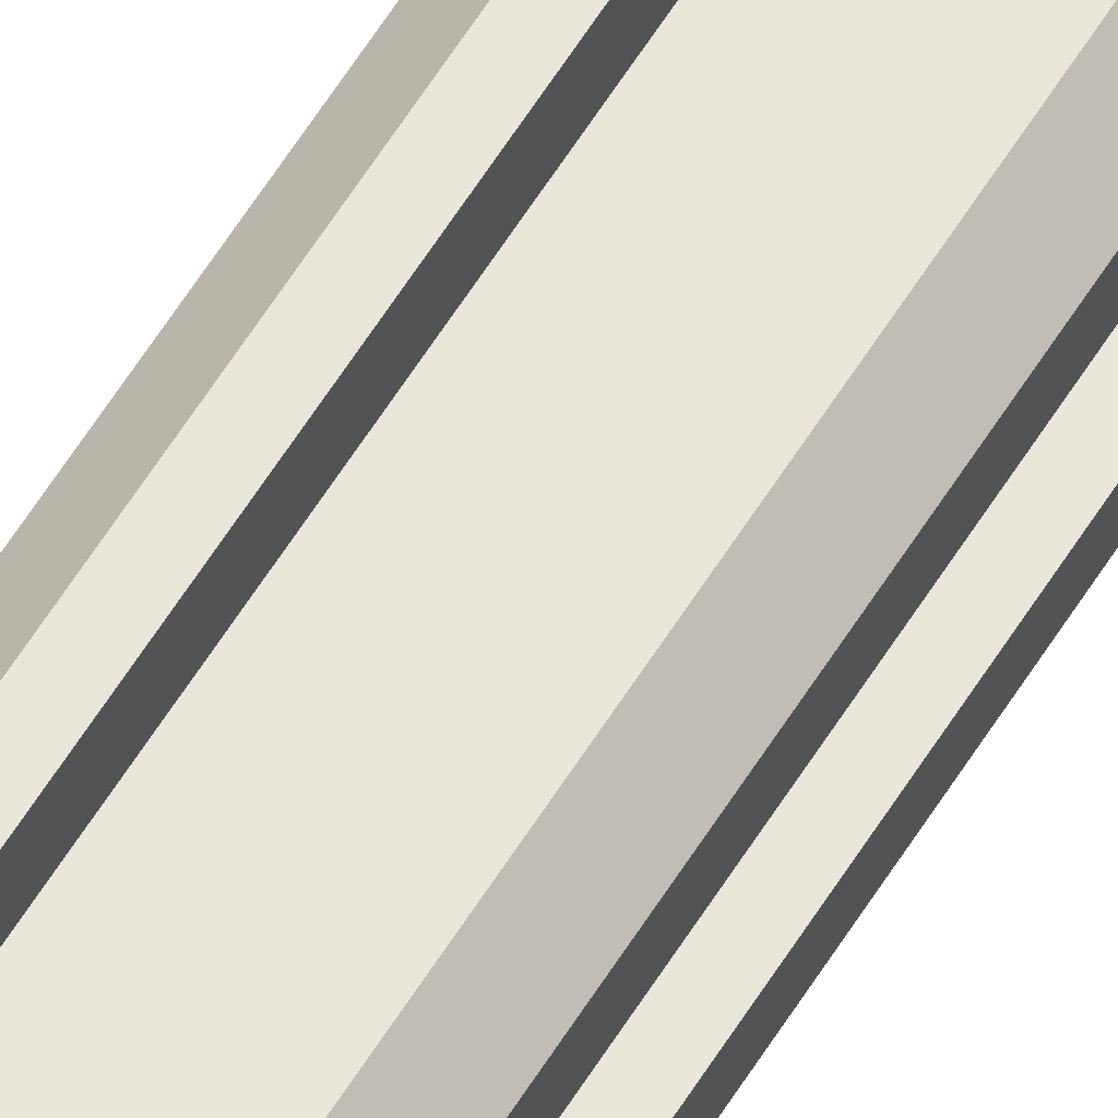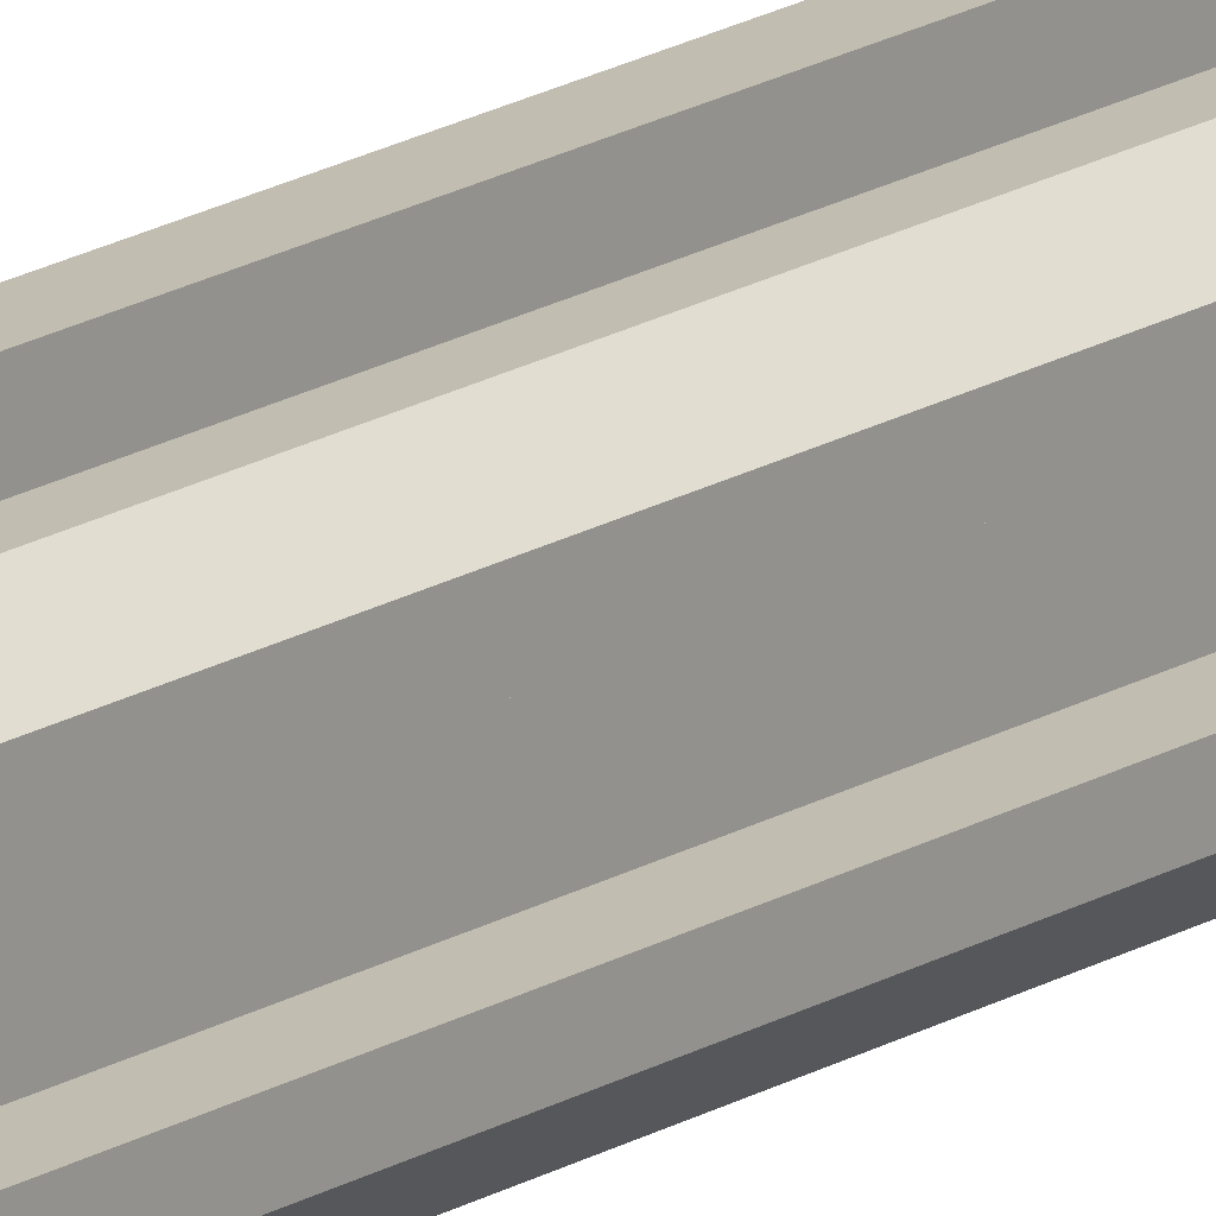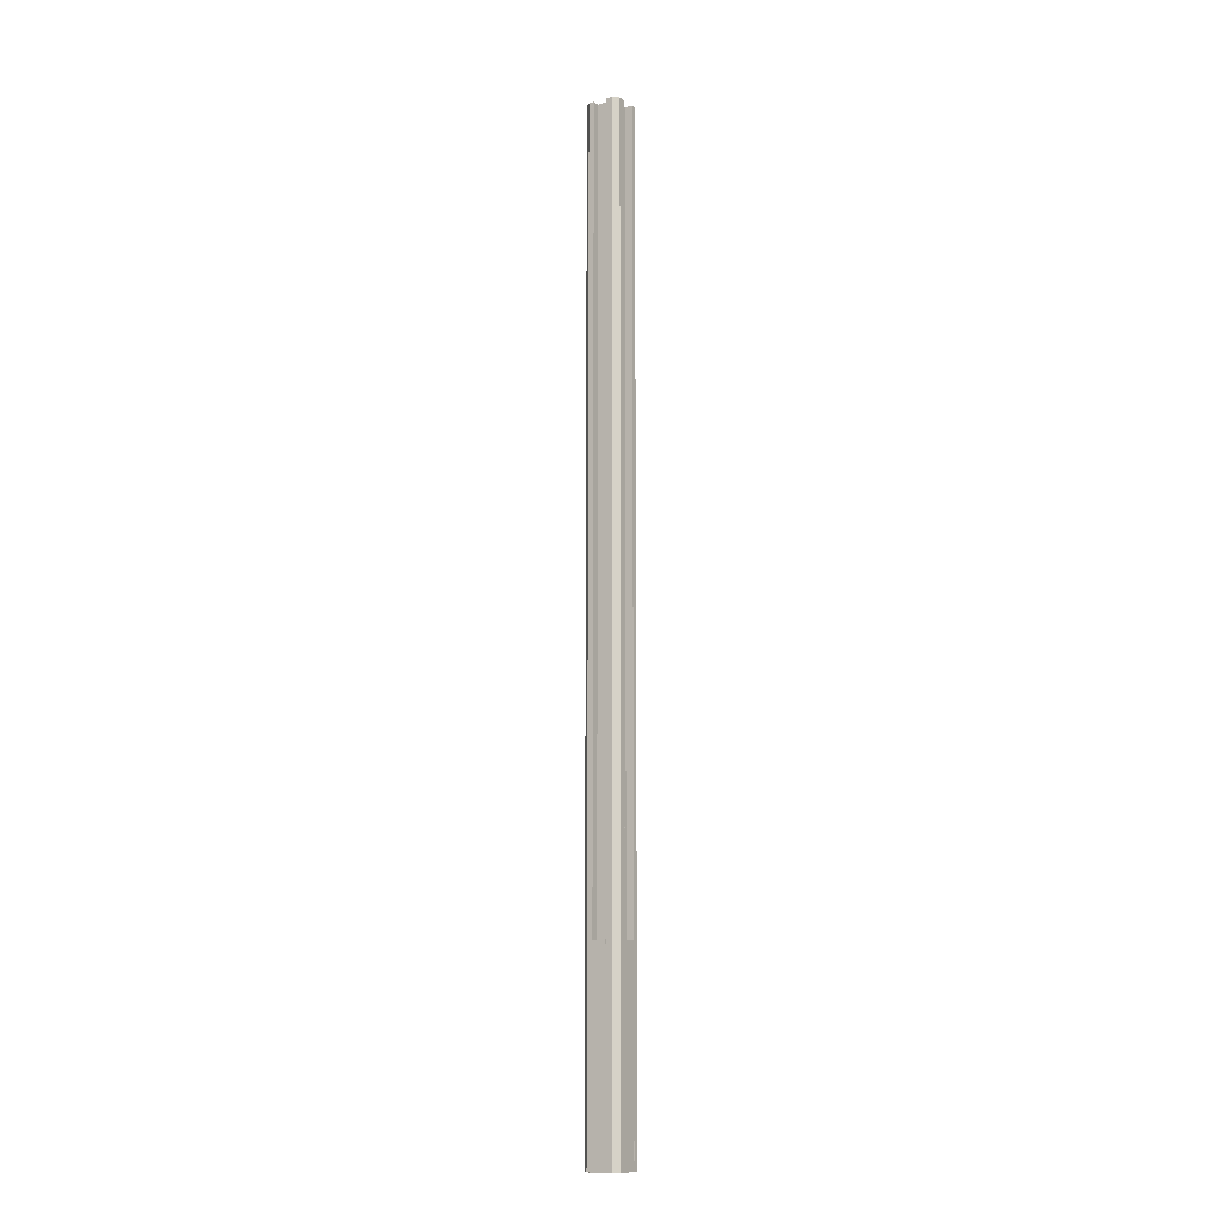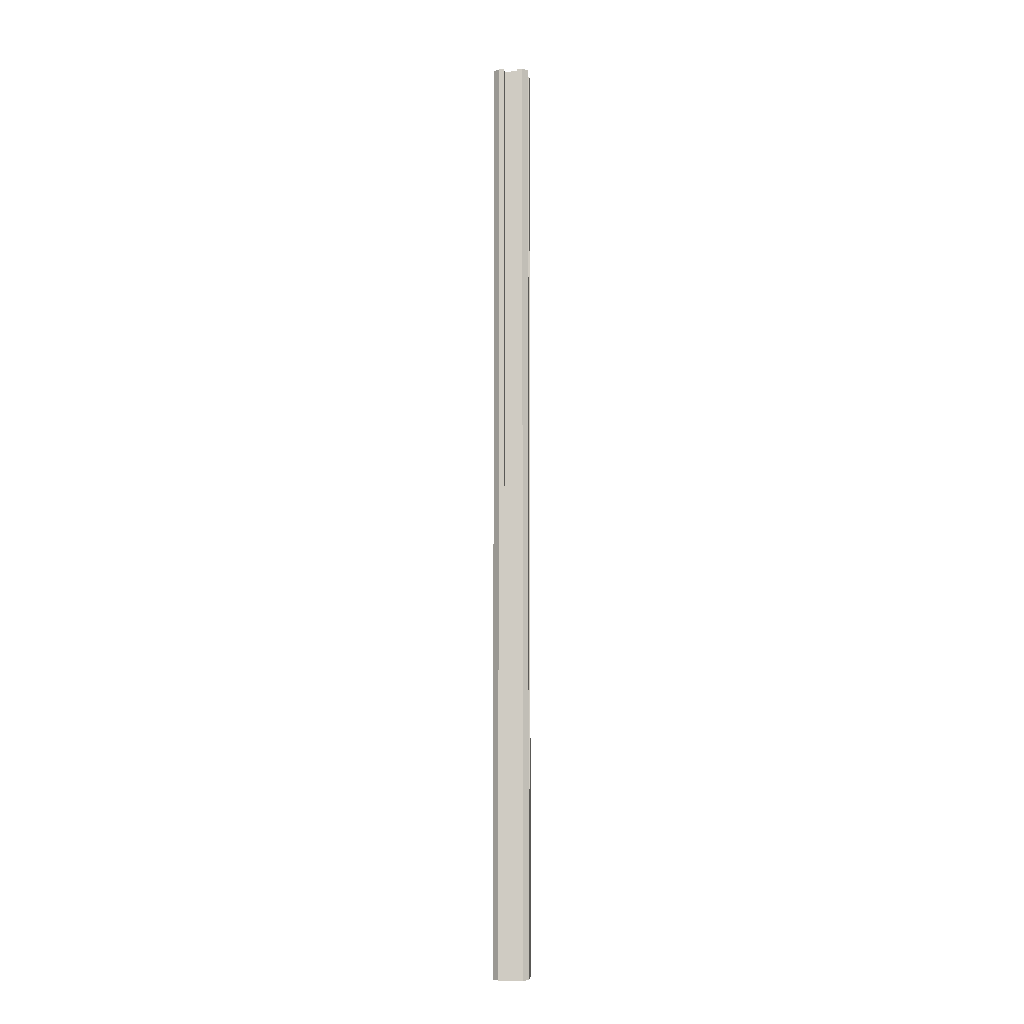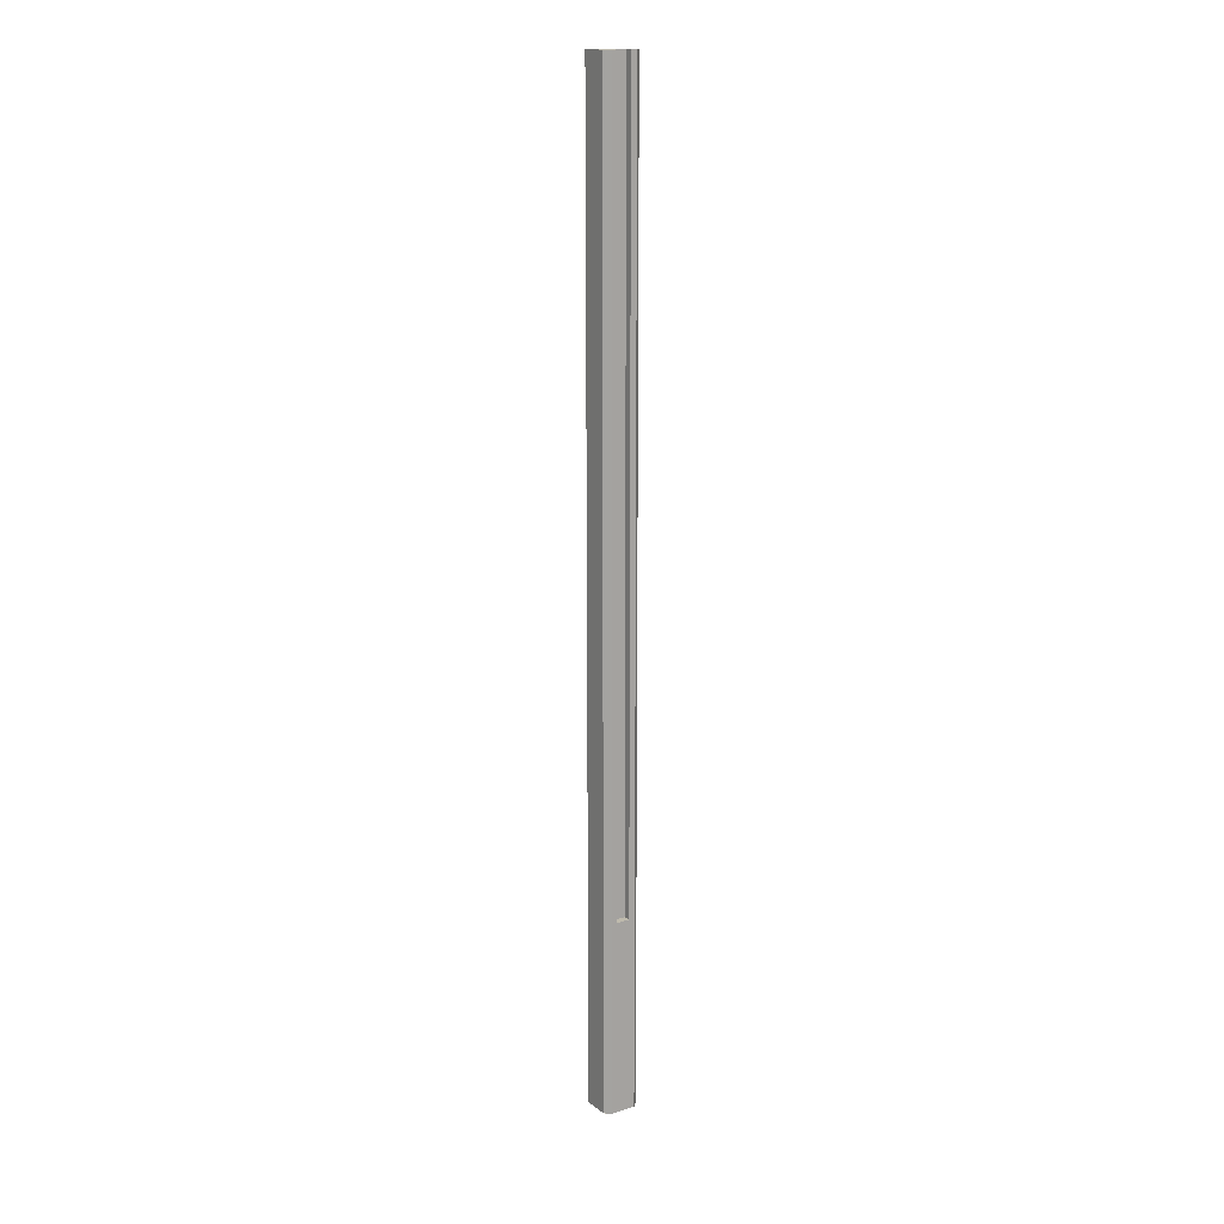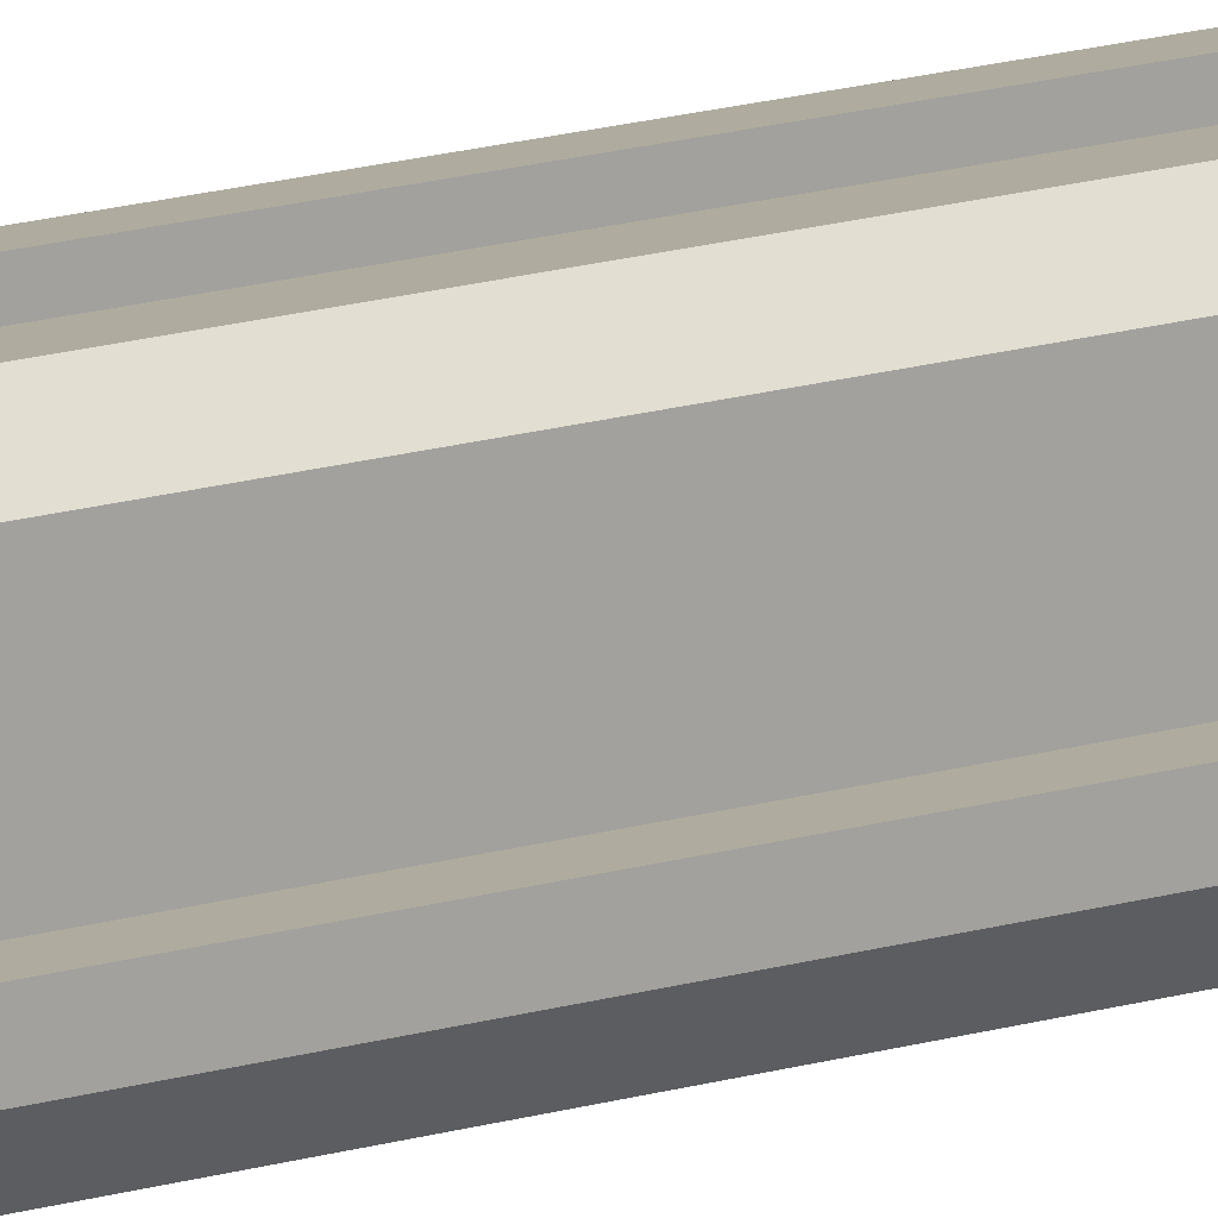
<metadata>
{"format":"obj","ext":"obj","renderer":"f3d","projection":"perspective","resolution":1024,"background":"white","views":[{"elev":55.0,"azim":-149.8,"up":"+Z"},{"elev":16.8,"azim":38.3,"up":"+Z"},{"elev":-12.0,"azim":-56.7,"up":"+Y"},{"elev":-7.3,"azim":-84.9,"up":"+Y"},{"elev":15.4,"azim":-123.9,"up":"+Y"},{"elev":9.6,"azim":-136.4,"up":"+Z"}]}
</metadata>
<code>
o ColTipoB_Cube
v 0.101 -3.15 -0.1015
v 0.096 -3.15 0.1074
v -0.1014 -3.15 0.1029
v -0.09729 -3.15 -0.1082
v 0.101 3.15 -0.1015
v 0.096 3.15 0.1074
v -0.1014 3.15 0.1029
v -0.09729 3.15 -0.1082
v 0.12 -3.15 -0.08127
v -0.12 -3.15 -0.08127
v 0.12 3.15 -0.08127
v -0.12 3.15 -0.08127
v 0.12 -3.15 0.08344
v 0.12 3.15 0.08344
v -0.12 -3.15 0.08344
v -0.12 3.15 0.08344
v 0.08229 -3.15 -0.12
v 0.08229 -3.15 0.12
v 0.08229 3.15 -0.12
v 0.08229 3.15 0.12
v 0.08229 3.15 -0.08127
v 0.08229 -3.15 -0.08127
v 0.08229 3.15 0.08344
v 0.08229 -3.15 0.08344
v -0.08514 -3.15 -0.12
v -0.08514 -3.15 0.12
v -0.08514 3.15 -0.12
v -0.08514 3.15 0.12
v -0.08514 -3.15 -0.08127
v -0.08514 -3.15 0.08344
v -0.08514 3.15 -0.08127
v -0.08514 3.15 0.08344
v -0.04188 3.15 -0.08127
v -0.04188 3.15 0.08344
v -0.04188 -3.15 -0.12
v -0.04188 -3.15 0.12
v -0.04188 3.15 -0.12
v -0.04188 3.15 0.12
v -0.04188 -3.15 -0.08127
v -0.04188 -3.15 0.08344
v 0.0504 3.15 -0.08127
v 0.0504 3.15 0.08344
v 0.0504 -3.15 -0.12
v 0.0504 -3.15 0.12
v 0.0504 3.15 -0.12
v 0.0504 3.15 0.12
v 0.0504 -3.15 -0.08127
v 0.0504 -3.15 0.08344
v 0.0504 -3.15 0.06889
v -0.04188 -3.15 0.06889
v 0.0504 3.15 0.06889
v -0.04188 3.15 0.06889
v 0.08229 -1.895 0.12
v -0.08514 -1.895 0.12
v -0.04188 -1.895 0.12
v 0.0504 -1.895 0.12
v -0.04188 -1.895 0.06889
v 0.0504 -1.895 0.06889
v 0.0504 -3.15 0.1197
v -0.04188 -3.15 0.1197
v -0.04188 -1.895 0.1197
v 0.0504 -1.895 0.1197
v 0.12 -3.15 -0.04527
v 0.12 3.15 -0.04527
v 0.08229 -3.15 -0.04527
v 0.08229 3.15 -0.04527
v 0.0504 -3.15 -0.04527
v 0.0504 3.15 -0.04527
v 0.12 -3.15 0.04276
v 0.12 3.15 0.04276
v 0.08229 3.15 0.04276
v 0.0504 3.15 0.04276
v 0.08229 -3.15 0.04276
v 0.0504 -3.15 0.04276
v 0.07133 3.15 -0.04527
v 0.07133 -3.15 -0.04527
v 0.07133 -3.15 0.04276
v 0.07133 3.15 0.04276
v 0.08229 -3.15 0.04276
v 0.08229 -3.15 -0.04527
v 0.0504 -3.15 0.04276
v 0.0504 -3.15 -0.04527
v 0.12 -3.15 -0.04527
v 0.12 -3.15 0.04276
v 0.07133 -3.15 -0.04527
v 0.07133 -3.15 0.04276
v 0.08229 -3.15 0.04276
v 0.08229 -3.15 -0.04527
v 0.0504 -3.15 0.04276
v 0.0504 -3.15 -0.04527
v 0.12 -3.15 -0.04527
v 0.12 -3.15 0.04276
v 0.07133 -3.15 -0.04527
v 0.07133 -3.15 0.04276
v 0.08229 -1.896 0.04276
v 0.08229 -1.896 -0.04527
v 0.0504 -1.896 0.04276
v 0.0504 -1.896 -0.04527
v 0.12 -1.896 -0.04527
v 0.12 -1.896 0.04276
v 0.07133 -1.896 -0.04527
v 0.07133 -1.896 0.04276
v -0.12 -3.15 -0.04538
v -0.12 3.15 -0.04538
v -0.08514 -3.15 -0.04538
v -0.08514 3.15 -0.04538
v -0.04188 3.15 -0.04538
v -0.04188 -3.15 -0.04538
v -0.08514 3.15 0.04311
v -0.04188 3.15 0.04311
v -0.12 -3.15 0.04311
v -0.12 3.15 0.04311
v -0.08514 -3.15 0.04311
v -0.04188 -3.15 0.04311
v -0.0738 -3.15 0.04311
v -0.0738 -3.15 -0.04538
v -0.0738 3.15 0.04311
v -0.0738 3.15 -0.04538
v -0.12 -1.894 0.04311
v -0.12 -1.894 -0.04538
v -0.08514 -1.894 0.04311
v -0.08514 -1.894 -0.04538
v -0.04188 -1.894 0.04311
v -0.04188 -1.894 -0.04538
f 30 26 3 15
f 32 16 7 28
f 26 54 28 7 16 15 3
f 13 14 6 20 53 18 2
f 103 104 12 10
f 10 12 8 27 25 4
f 27 8 12 31
f 25 29 10 4
f 69 70 14 13
f 109 112 16 32
f 113 30 15 111
f 69 13 24 73
f 70 71 23 14
f 1 9 22 17
f 5 19 21 11
f 14 23 20 6
f 13 2 18 24
f 114 40 30 113
f 110 109 32 34
f 35 39 29 25
f 37 27 31 33
f 37 35 25 27
f 55 38 28 54
f 34 32 28 38
f 40 36 26 30
f 5 11 9 1 17 19
f 56 46 51 58
f 45 43 35 37
f 45 37 33 41
f 43 47 39 35
f 50 39 47 49
f 73 24 48 74
f 71 72 42 23
f 17 22 47 43
f 19 45 41 21
f 19 17 43 45
f 53 20 46 56
f 23 42 46 20
f 24 18 44 48
f 58 51 52 57
f 55 36 50 57
f 33 52 51 41
f 38 55 57 52
f 50 49 59 60
f 18 53 56 44
f 44 56 58 49
f 36 55 54 26
f 59 62 61 60
f 49 58 62 59
f 58 57 61 62
f 57 50 60 61
f 21 41 68 66
f 22 65 67 47
f 11 21 66 64
f 9 63 65 22
f 9 11 64 63
f 78 75 68 72
f 63 76 85 83
f 82 80 88 90
f 63 69 73 65
f 79 81 89 87
f 76 75 78 77
f 63 64 75 76
f 70 69 77 78
f 76 77 86 85
f 74 67 82 81
f 65 73 79 80
f 69 63 83 84
f 77 69 84 86
f 73 74 81 79
f 67 65 80 82
f 87 89 97 95
f 91 93 101 99
f 80 79 87 88
f 86 84 92 94
f 85 86 94 93
f 84 83 91 92
f 81 82 90 89
f 83 85 93 91
f 96 95 97 98
f 100 99 101 102
f 90 88 96 98
f 88 87 95 96
f 94 92 100 102
f 93 94 102 101
f 92 91 99 100
f 89 90 98 97
f 33 31 106 107
f 39 108 105 29
f 29 105 103 10
f 31 12 104 106
f 103 111 115 116
f 15 16 112 111
f 105 108 124 122
f 114 113 121 123
f 115 117 118 116
f 104 103 116 118
f 111 112 117 115
f 107 118 117 110
f 124 123 121 122
f 122 121 119 120
f 108 114 123 124
f 111 103 120 119
f 113 111 119 121
f 103 105 122 120

</code>
